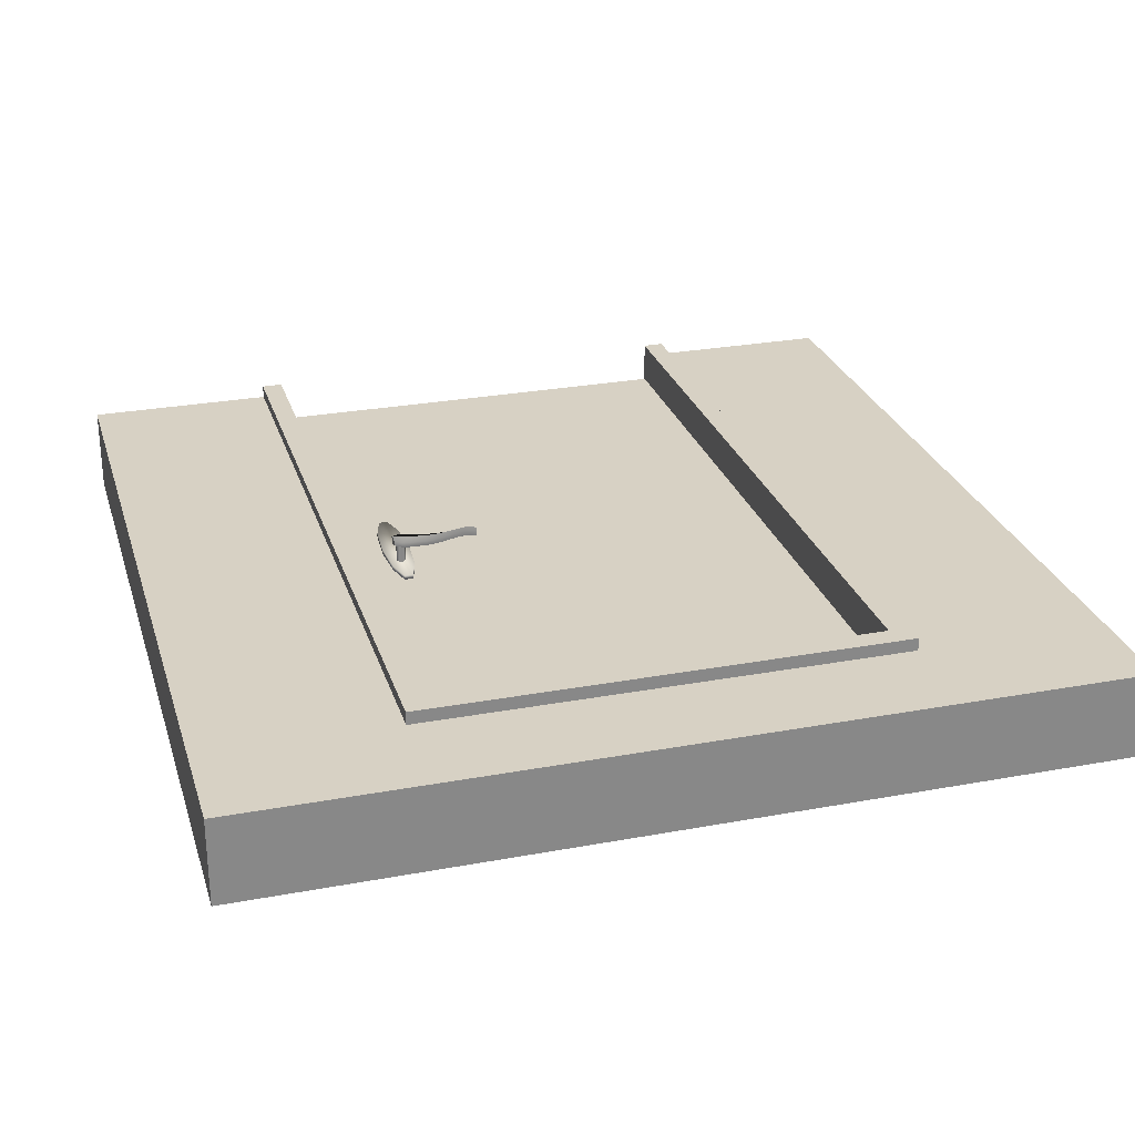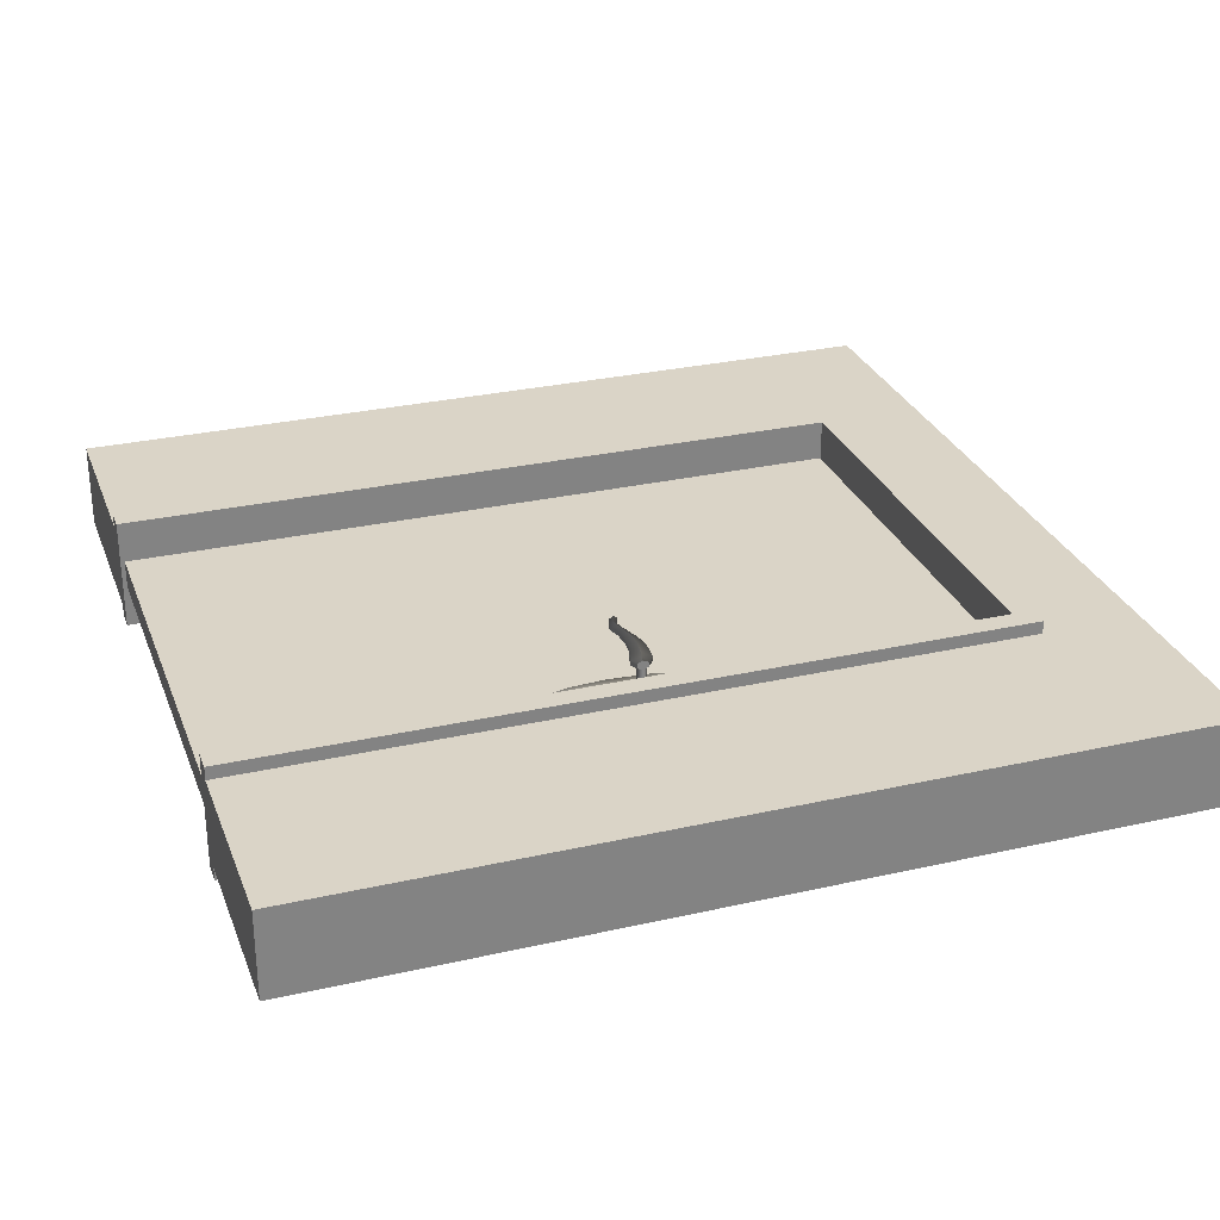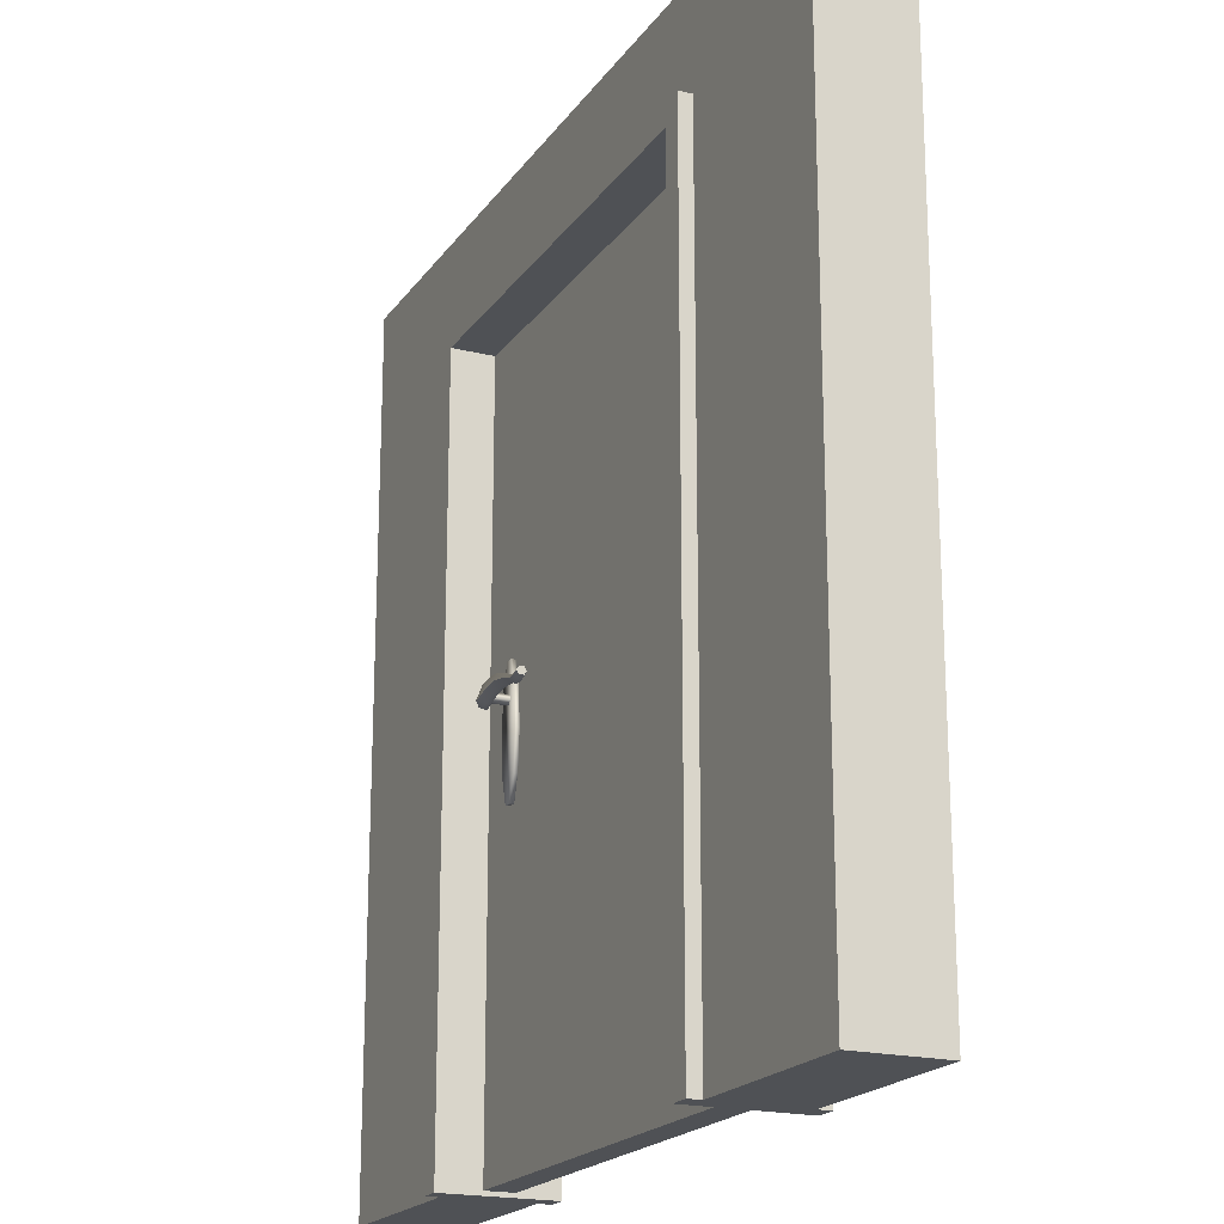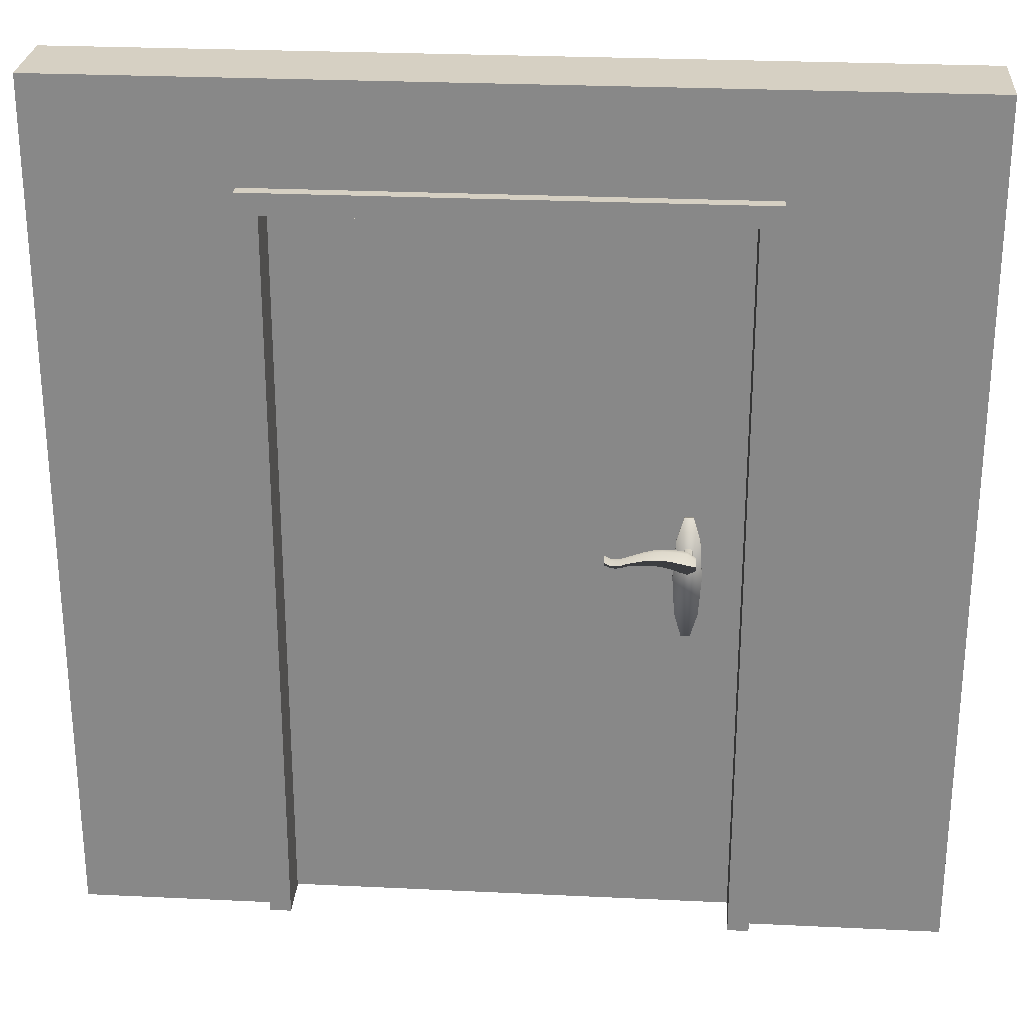
<metadata>
{"format":"obj","ext":"obj","renderer":"f3d","projection":"perspective","resolution":1024,"background":"white","views":[{"elev":27.1,"azim":164.0,"up":"+Z"},{"elev":28.9,"azim":71.3,"up":"+Z"},{"elev":-19.5,"azim":-114.6,"up":"+Y"},{"elev":26.5,"azim":4.3,"up":"+Y"}]}
</metadata>
<code>
v  -10.02 0.1906 -0.6343
v  -10.02 33.82 -0.6343
v  10.02 33.82 -0.6343
v  10.02 0.1906 -0.6343
v  -10.02 0.1906 0.6756
v  10.02 0.1906 0.6756
v  10.02 33.82 0.6756
v  -10.02 33.82 0.6756
o Box002
g Box002
f 1 2 3
f 3 4 1
f 5 6 7
f 7 8 5
f 1 4 6
f 6 5 1
f 4 3 7
f 7 6 4
f 3 2 8
f 8 7 3
f 2 1 5
f 5 8 2
v  7.856 14.34 -0.8388
v  7.463 14.34 -0.8388
v  7.146 15.43 -0.8388
v  7.024 17.2 -0.8388
v  7.146 18.97 -0.8388
v  7.463 20.06 -0.8388
v  7.856 20.06 -0.8388
v  8.174 18.97 -0.8388
v  8.295 17.2 -0.8388
v  8.174 15.43 -0.8388
v  8.174 18.97 -0.634
v  8.295 17.2 -0.634
v  7.856 20.06 -0.634
v  7.463 20.06 -0.634
v  7.146 18.97 -0.634
v  7.024 17.2 -0.634
v  7.146 15.43 -0.634
v  7.463 14.34 -0.634
v  7.856 14.34 -0.634
v  8.174 15.43 -0.634
v  7.561 18.27 -1.802
v  7.451 18.46 -1.802
v  7.561 18.65 -1.802
v  7.781 18.65 -1.802
v  7.892 18.46 -1.802
v  7.781 18.27 -1.802
v  7.781 18.65 -0.843
v  7.892 18.46 -0.843
v  7.561 18.65 -0.843
v  7.451 18.46 -0.843
v  7.561 18.27 -0.843
v  7.781 18.27 -0.843
v  5.107 18.43 -1.598
v  5.107 18.26 -1.707
v  5.47 18.3 -1.707
v  5.47 18.52 -1.598
v  5.107 18.26 -1.926
v  5.47 18.3 -1.926
v  5.107 18.43 -2.035
v  5.47 18.52 -2.035
v  5.107 18.6 -1.926
v  5.47 18.74 -1.926
v  5.107 18.6 -1.707
v  5.47 18.74 -1.707
v  5.833 18.33 -1.707
v  5.833 18.6 -1.598
v  5.833 18.33 -1.926
v  5.833 18.6 -2.035
v  5.833 18.87 -1.926
v  5.833 18.87 -1.707
v  6.196 18.32 -1.707
v  6.196 18.64 -1.598
v  6.196 18.32 -1.926
v  6.196 18.64 -2.035
v  6.196 18.96 -1.926
v  6.196 18.96 -1.707
v  6.559 18.27 -1.707
v  6.559 18.64 -1.598
v  6.559 18.27 -1.926
v  6.559 18.64 -2.035
v  6.559 19 -1.926
v  6.559 19 -1.707
v  6.923 18.2 -1.707
v  6.923 18.6 -1.598
v  6.923 18.2 -1.926
v  6.923 18.6 -2.035
v  6.923 18.99 -1.926
v  6.923 18.99 -1.707
v  7.286 18.06 -1.707
v  7.286 18.52 -1.598
v  7.286 18.06 -1.926
v  7.286 18.52 -2.035
v  7.286 18.99 -1.926
v  7.286 18.99 -1.707
v  7.649 17.95 -1.707
v  7.649 18.44 -1.598
v  7.649 17.95 -1.926
v  7.649 18.44 -2.035
v  7.649 18.92 -1.926
v  7.649 18.92 -1.707
v  8.012 18.14 -1.707
v  8.012 18.39 -1.598
v  8.012 18.14 -1.926
v  8.012 18.39 -2.035
v  8.012 18.64 -1.926
v  8.012 18.64 -1.707
v  4.819 18.34 -1.598
v  4.819 18.17 -1.707
v  4.819 18.17 -1.926
v  4.819 18.34 -2.035
v  4.819 18.5 -1.926
v  4.819 18.5 -1.707
v  4.576 18.29 -1.598
v  4.576 18.12 -1.707
v  4.576 18.12 -1.926
v  4.576 18.29 -2.035
v  4.576 18.46 -1.926
v  4.576 18.46 -1.707
v  4.322 18.33 -1.598
v  4.322 18.16 -1.707
v  4.322 18.16 -1.926
v  4.322 18.33 -2.035
v  4.322 18.5 -1.926
v  4.322 18.5 -1.707
v  4.08 18.44 -1.598
v  4.08 18.27 -1.707
v  4.08 18.27 -1.926
v  4.08 18.44 -2.035
v  4.08 18.61 -1.926
v  4.08 18.61 -1.707
o Cylinder001
g Cylinder001
f 9 10 11
f 11 12 13
f 13 14 15
f 15 16 17
f 13 15 17
f 11 13 17
f 9 11 17
f 18 9 17
f 17 16 19
f 19 20 17
f 16 15 21
f 21 19 16
f 15 14 22
f 22 21 15
f 14 13 23
f 23 22 14
f 13 12 24
f 24 23 13
f 12 11 25
f 25 24 12
f 11 10 26
f 26 25 11
f 10 9 27
f 27 26 10
f 9 18 28
f 28 27 9
f 18 17 20
f 20 28 18
f 20 19 21
f 21 22 23
f 23 24 25
f 25 26 27
f 23 25 27
f 21 23 27
f 20 21 27
f 28 20 27
f 29 30 31
f 31 32 33
f 29 31 33
f 34 29 33
f 33 32 35
f 35 36 33
f 32 31 37
f 37 35 32
f 31 30 38
f 38 37 31
f 30 29 39
f 39 38 30
f 29 34 40
f 40 39 29
f 34 33 36
f 36 40 34
f 36 35 37
f 37 38 39
f 36 37 39
f 40 36 39
f 41 42 43
f 43 44 41
f 42 45 46
f 46 43 42
f 45 47 48
f 48 46 45
f 47 49 50
f 50 48 47
f 49 51 52
f 52 50 49
f 51 41 44
f 44 52 51
f 44 43 53
f 53 54 44
f 43 46 55
f 55 53 43
f 46 48 56
f 56 55 46
f 48 50 57
f 57 56 48
f 50 52 58
f 58 57 50
f 52 44 54
f 54 58 52
f 54 53 59
f 59 60 54
f 53 55 61
f 61 59 53
f 55 56 62
f 62 61 55
f 56 57 63
f 63 62 56
f 57 58 64
f 64 63 57
f 58 54 60
f 60 64 58
f 60 59 65
f 65 66 60
f 59 61 67
f 67 65 59
f 61 62 68
f 68 67 61
f 62 63 69
f 69 68 62
f 63 64 70
f 70 69 63
f 64 60 66
f 66 70 64
f 66 65 71
f 71 72 66
f 65 67 73
f 73 71 65
f 67 68 74
f 74 73 67
f 68 69 75
f 75 74 68
f 69 70 76
f 76 75 69
f 70 66 72
f 72 76 70
f 72 71 77
f 77 78 72
f 71 73 79
f 79 77 71
f 73 74 80
f 80 79 73
f 74 75 81
f 81 80 74
f 75 76 82
f 82 81 75
f 76 72 78
f 78 82 76
f 78 77 83
f 83 84 78
f 77 79 85
f 85 83 77
f 79 80 86
f 86 85 79
f 80 81 87
f 87 86 80
f 81 82 88
f 88 87 81
f 82 78 84
f 84 88 82
f 84 83 89
f 89 90 84
f 83 85 91
f 91 89 83
f 85 86 92
f 92 91 85
f 86 87 93
f 93 92 86
f 87 88 94
f 94 93 87
f 88 84 90
f 90 94 88
f 90 89 91
f 91 92 93
f 90 91 93
f 94 90 93
f 42 41 95
f 95 96 42
f 45 42 96
f 96 97 45
f 47 45 97
f 97 98 47
f 49 47 98
f 98 99 49
f 51 49 99
f 99 100 51
f 41 51 100
f 100 95 41
f 96 95 101
f 101 102 96
f 97 96 102
f 102 103 97
f 98 97 103
f 103 104 98
f 99 98 104
f 104 105 99
f 100 99 105
f 105 106 100
f 95 100 106
f 106 101 95
f 102 101 107
f 107 108 102
f 103 102 108
f 108 109 103
f 104 103 109
f 109 110 104
f 105 104 110
f 110 111 105
f 106 105 111
f 111 112 106
f 101 106 112
f 112 107 101
f 108 107 113
f 113 114 108
f 109 108 114
f 114 115 109
f 110 109 115
f 115 116 110
f 111 110 116
f 116 117 111
f 112 111 117
f 117 118 112
f 107 112 118
f 118 113 107
f 118 117 116
f 118 116 115
f 118 115 114
f 113 118 114
v  7.856 14.34 0.8806
v  7.463 14.34 0.8806
v  7.146 15.43 0.8806
v  7.024 17.2 0.8806
v  7.146 18.97 0.8806
v  7.463 20.06 0.8806
v  7.856 20.06 0.8806
v  8.174 18.97 0.8806
v  8.295 17.2 0.8806
v  8.174 15.43 0.8806
v  8.174 18.97 0.6757
v  8.295 17.2 0.6757
v  7.856 20.06 0.6757
v  7.463 20.06 0.6757
v  7.146 18.97 0.6757
v  7.024 17.2 0.6757
v  7.146 15.43 0.6757
v  7.463 14.34 0.6757
v  7.856 14.34 0.6757
v  8.174 15.43 0.6757
v  7.561 18.27 1.844
v  7.451 18.46 1.844
v  7.561 18.65 1.844
v  7.781 18.65 1.844
v  7.892 18.46 1.844
v  7.781 18.27 1.844
v  7.781 18.65 0.8848
v  7.892 18.46 0.8848
v  7.561 18.65 0.8848
v  7.451 18.46 0.8848
v  7.561 18.27 0.8848
v  7.781 18.27 0.8848
v  5.107 18.43 1.64
v  5.107 18.26 1.749
v  5.47 18.3 1.749
v  5.47 18.52 1.64
v  5.107 18.26 1.967
v  5.47 18.3 1.967
v  5.107 18.43 2.077
v  5.47 18.52 2.077
v  5.107 18.6 1.967
v  5.47 18.74 1.967
v  5.107 18.6 1.749
v  5.47 18.74 1.749
v  5.833 18.33 1.749
v  5.833 18.6 1.64
v  5.833 18.33 1.967
v  5.833 18.6 2.077
v  5.833 18.87 1.967
v  5.833 18.87 1.749
v  6.196 18.32 1.749
v  6.196 18.64 1.64
v  6.196 18.32 1.967
v  6.196 18.64 2.077
v  6.196 18.96 1.967
v  6.196 18.96 1.749
v  6.559 18.27 1.749
v  6.559 18.64 1.64
v  6.559 18.27 1.967
v  6.559 18.64 2.077
v  6.559 19 1.967
v  6.559 19 1.749
v  6.923 18.2 1.749
v  6.923 18.6 1.64
v  6.923 18.2 1.967
v  6.923 18.6 2.077
v  6.923 18.99 1.967
v  6.923 18.99 1.749
v  7.286 18.06 1.749
v  7.286 18.52 1.64
v  7.286 18.06 1.967
v  7.286 18.52 2.077
v  7.286 18.99 1.967
v  7.286 18.99 1.749
v  7.649 17.95 1.749
v  7.649 18.44 1.64
v  7.649 17.95 1.967
v  7.649 18.44 2.077
v  7.649 18.92 1.967
v  7.649 18.92 1.749
v  8.012 18.14 1.749
v  8.012 18.39 1.64
v  8.012 18.14 1.967
v  8.012 18.39 2.077
v  8.012 18.64 1.967
v  8.012 18.64 1.749
v  4.819 18.34 1.64
v  4.819 18.17 1.749
v  4.819 18.17 1.967
v  4.819 18.34 2.077
v  4.819 18.5 1.967
v  4.819 18.5 1.749
v  4.576 18.29 1.64
v  4.576 18.12 1.749
v  4.576 18.12 1.967
v  4.576 18.29 2.077
v  4.576 18.46 1.967
v  4.576 18.46 1.749
v  4.322 18.33 1.64
v  4.322 18.16 1.749
v  4.322 18.16 1.967
v  4.322 18.33 2.077
v  4.322 18.5 1.967
v  4.322 18.5 1.749
v  4.08 18.44 1.64
v  4.08 18.27 1.749
v  4.08 18.27 1.967
v  4.08 18.44 2.077
v  4.08 18.61 1.967
v  4.08 18.61 1.749
o Cylinder002
g Cylinder002
f 121 120 119
f 123 122 121
f 125 124 123
f 127 126 125
f 127 125 123
f 127 123 121
f 127 121 119
f 127 119 128
f 129 126 127
f 127 130 129
f 131 125 126
f 126 129 131
f 132 124 125
f 125 131 132
f 133 123 124
f 124 132 133
f 134 122 123
f 123 133 134
f 135 121 122
f 122 134 135
f 136 120 121
f 121 135 136
f 137 119 120
f 120 136 137
f 138 128 119
f 119 137 138
f 130 127 128
f 128 138 130
f 131 129 130
f 133 132 131
f 135 134 133
f 137 136 135
f 137 135 133
f 137 133 131
f 137 131 130
f 137 130 138
f 141 140 139
f 143 142 141
f 143 141 139
f 143 139 144
f 145 142 143
f 143 146 145
f 147 141 142
f 142 145 147
f 148 140 141
f 141 147 148
f 149 139 140
f 140 148 149
f 150 144 139
f 139 149 150
f 146 143 144
f 144 150 146
f 147 145 146
f 149 148 147
f 149 147 146
f 149 146 150
f 153 152 151
f 151 154 153
f 156 155 152
f 152 153 156
f 158 157 155
f 155 156 158
f 160 159 157
f 157 158 160
f 162 161 159
f 159 160 162
f 154 151 161
f 161 162 154
f 163 153 154
f 154 164 163
f 165 156 153
f 153 163 165
f 166 158 156
f 156 165 166
f 167 160 158
f 158 166 167
f 168 162 160
f 160 167 168
f 164 154 162
f 162 168 164
f 169 163 164
f 164 170 169
f 171 165 163
f 163 169 171
f 172 166 165
f 165 171 172
f 173 167 166
f 166 172 173
f 174 168 167
f 167 173 174
f 170 164 168
f 168 174 170
f 175 169 170
f 170 176 175
f 177 171 169
f 169 175 177
f 178 172 171
f 171 177 178
f 179 173 172
f 172 178 179
f 180 174 173
f 173 179 180
f 176 170 174
f 174 180 176
f 181 175 176
f 176 182 181
f 183 177 175
f 175 181 183
f 184 178 177
f 177 183 184
f 185 179 178
f 178 184 185
f 186 180 179
f 179 185 186
f 182 176 180
f 180 186 182
f 187 181 182
f 182 188 187
f 189 183 181
f 181 187 189
f 190 184 183
f 183 189 190
f 191 185 184
f 184 190 191
f 192 186 185
f 185 191 192
f 188 182 186
f 186 192 188
f 193 187 188
f 188 194 193
f 195 189 187
f 187 193 195
f 196 190 189
f 189 195 196
f 197 191 190
f 190 196 197
f 198 192 191
f 191 197 198
f 194 188 192
f 192 198 194
f 199 193 194
f 194 200 199
f 201 195 193
f 193 199 201
f 202 196 195
f 195 201 202
f 203 197 196
f 196 202 203
f 204 198 197
f 197 203 204
f 200 194 198
f 198 204 200
f 201 199 200
f 203 202 201
f 203 201 200
f 203 200 204
f 205 151 152
f 152 206 205
f 206 152 155
f 155 207 206
f 207 155 157
f 157 208 207
f 208 157 159
f 159 209 208
f 209 159 161
f 161 210 209
f 210 161 151
f 151 205 210
f 211 205 206
f 206 212 211
f 212 206 207
f 207 213 212
f 213 207 208
f 208 214 213
f 214 208 209
f 209 215 214
f 215 209 210
f 210 216 215
f 216 210 205
f 205 211 216
f 217 211 212
f 212 218 217
f 218 212 213
f 213 219 218
f 219 213 214
f 214 220 219
f 220 214 215
f 215 221 220
f 221 215 216
f 216 222 221
f 222 216 211
f 211 217 222
f 223 217 218
f 218 224 223
f 224 218 219
f 219 225 224
f 225 219 220
f 220 226 225
f 226 220 221
f 221 227 226
f 227 221 222
f 222 228 227
f 228 222 217
f 217 223 228
f 226 227 228
f 225 226 228
f 224 225 228
f 224 228 223
v  10.05 39.37 -1.968
v  10.05 34.82 -1.968
v  -10.05 34.82 -1.968
v  -10.05 39.37 -1.968
v  19.68 33.86 -1.968
v  19.68 33.86 1.968
v  19.68 0 1.968
v  19.68 0 -1.968
v  -10.05 39.37 1.968
v  10.05 39.37 1.968
v  -19.68 34.82 -1.968
v  -19.68 34.82 1.968
v  -19.68 39.37 1.968
v  -19.68 39.37 -1.968
v  11.01 39.37 -1.968
v  11.01 34.82 -1.968
v  -11.01 0 -2.559
v  -11.01 33.86 -2.559
v  -10.05 33.86 -2.559
v  -10.05 0 -2.559
v  11.01 0 2.559
v  11.01 33.86 2.559
v  10.05 33.86 2.559
v  10.05 0 2.559
v  -11.01 39.37 1.968
v  -11.01 34.82 1.968
v  -10.05 34.82 1.968
v  11.01 0 -1.968
v  11.01 0 1.968
v  10.05 0 1.968
v  10.05 0 -1.968
v  -11.01 0 1.968
v  -11.01 0 -1.968
v  -10.05 0 -1.968
v  -10.05 0 1.968
v  -11.01 39.37 -1.968
v  11.01 39.37 1.968
v  10.05 34.82 2.559
v  -10.05 34.82 2.559
v  -10.05 33.86 2.559
v  19.68 34.82 -1.968
v  19.68 34.82 1.968
v  -19.68 0 -1.968
v  -19.68 0 1.968
v  -19.68 33.86 1.968
v  -19.68 33.86 -1.968
v  11.01 33.86 -1.968
v  -11.01 34.82 -1.968
v  -11.01 33.86 -1.968
v  11.01 34.82 1.968
v  11.01 33.86 1.968
v  -11.01 33.86 1.968
v  10.05 33.86 1.968
v  10.05 33.86 -1.968
v  -10.05 33.86 -1.968
v  -10.05 33.86 1.968
v  19.68 39.37 -1.968
v  19.68 39.37 1.968
v  10.05 0 -2.559
v  10.05 33.86 -2.559
v  11.01 33.86 -2.559
v  11.01 0 -2.559
v  10.05 34.82 1.968
v  -10.05 0 2.559
v  -11.01 33.86 2.559
v  -11.01 0 2.559
v  -10.05 34.82 -2.559
v  10.05 34.82 -2.559
v  11.01 34.82 -2.559
v  -11.01 34.82 2.559
v  11.01 34.82 2.559
v  -11.01 34.82 -2.559
o Box001
g Box001
f 229 230 231
f 231 232 229
f 233 234 235
f 235 236 233
f 232 237 238
f 238 229 232
f 239 240 241
f 241 242 239
f 243 244 230
f 230 229 243
f 245 246 247
f 247 248 245
f 249 250 251
f 251 252 249
f 253 254 255
f 255 237 253
f 256 257 258
f 258 259 256
f 260 261 262
f 262 263 260
f 264 253 237
f 237 232 264
f 265 243 229
f 229 238 265
f 266 267 268
f 268 251 266
f 269 270 234
f 234 233 269
f 271 272 273
f 273 274 271
f 236 256 275
f 275 233 236
f 239 276 277
f 277 274 239
f 270 278 279
f 279 234 270
f 272 260 280
f 280 273 272
f 259 258 281
f 281 282 259
f 263 262 283
f 283 284 263
f 284 283 282
f 282 281 284
f 285 269 244
f 244 243 285
f 235 234 279
f 279 257 235
f 236 235 257
f 257 256 236
f 286 285 243
f 243 265 286
f 287 288 289
f 289 290 287
f 238 291 278
f 278 265 238
f 271 274 277
f 277 261 271
f 241 240 254
f 254 253 241
f 272 271 261
f 261 260 272
f 242 241 253
f 253 264 242
f 232 231 276
f 276 264 232
f 292 268 293
f 293 294 292
f 288 247 295
f 295 296 288
f 274 273 240
f 240 239 274
f 289 288 296
f 296 297 289
f 293 268 267
f 267 298 293
f 238 237 255
f 255 291 238
f 285 286 270
f 270 269 285
f 242 264 276
f 276 239 242
f 286 265 278
f 278 270 286
f 233 275 244
f 244 269 233
f 251 250 299
f 299 266 251
f 273 280 254
f 254 240 273
f 247 246 300
f 300 295 247
f 262 261 245
f 245 248 262
f 261 277 246
f 246 245 261
f 277 276 300
f 300 246 277
f 276 231 295
f 295 300 276
f 231 230 296
f 296 295 231
f 230 244 297
f 297 296 230
f 244 275 289
f 289 297 244
f 275 256 290
f 290 289 275
f 256 259 287
f 287 290 256
f 259 282 288
f 288 287 259
f 282 283 247
f 247 288 282
f 283 262 248
f 248 247 283
f 258 257 249
f 249 252 258
f 257 279 250
f 250 249 257
f 279 278 299
f 299 250 279
f 278 291 266
f 266 299 278
f 291 255 267
f 267 266 291
f 255 254 298
f 298 267 255
f 254 280 293
f 293 298 254
f 280 260 294
f 294 293 280
f 260 263 292
f 292 294 260
f 263 284 268
f 268 292 263
f 284 281 251
f 251 268 284
f 281 258 252
f 252 251 281

</code>
